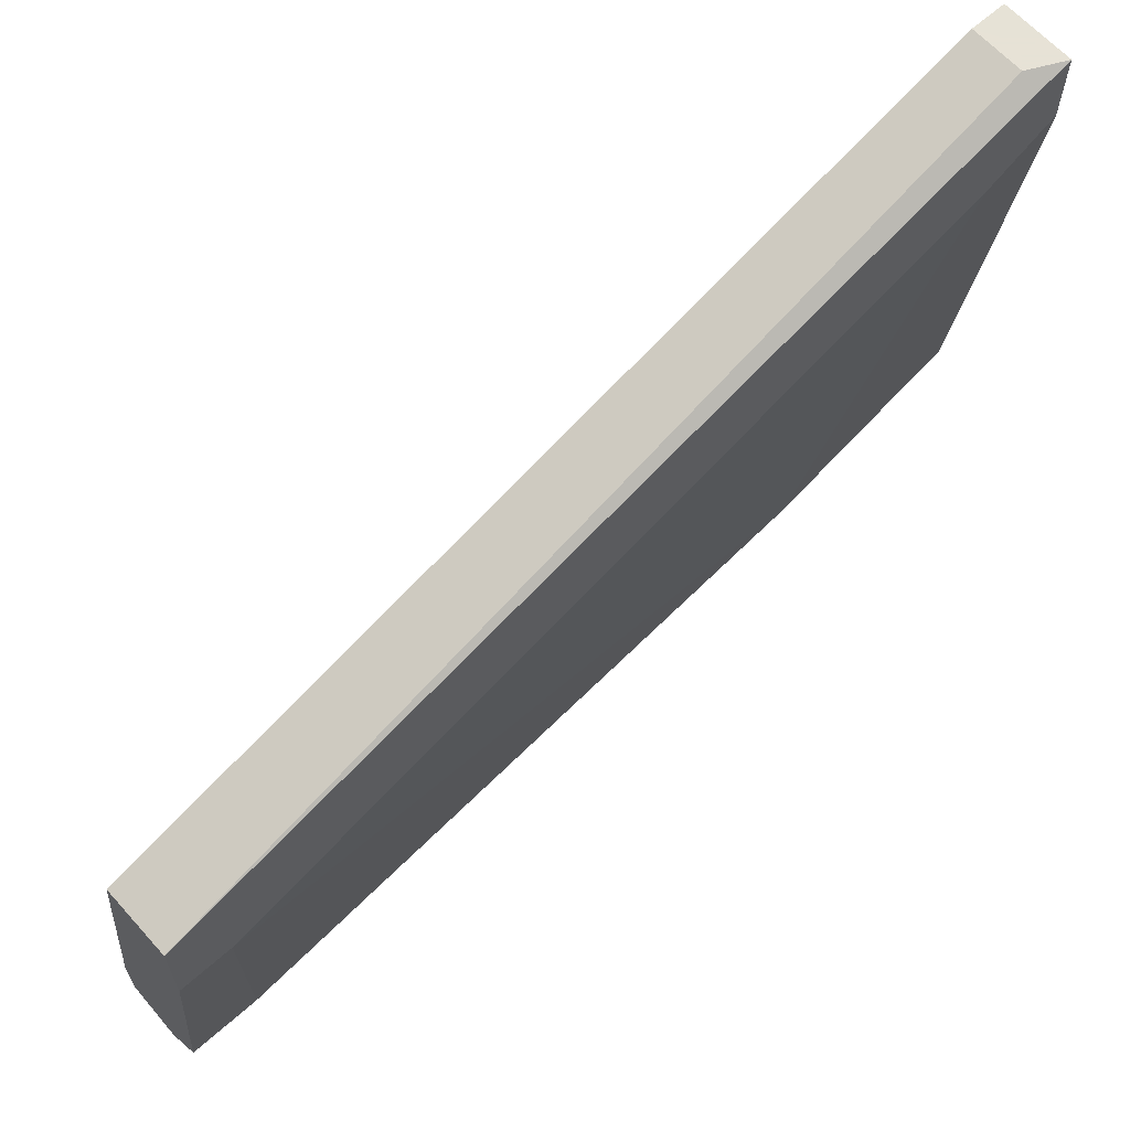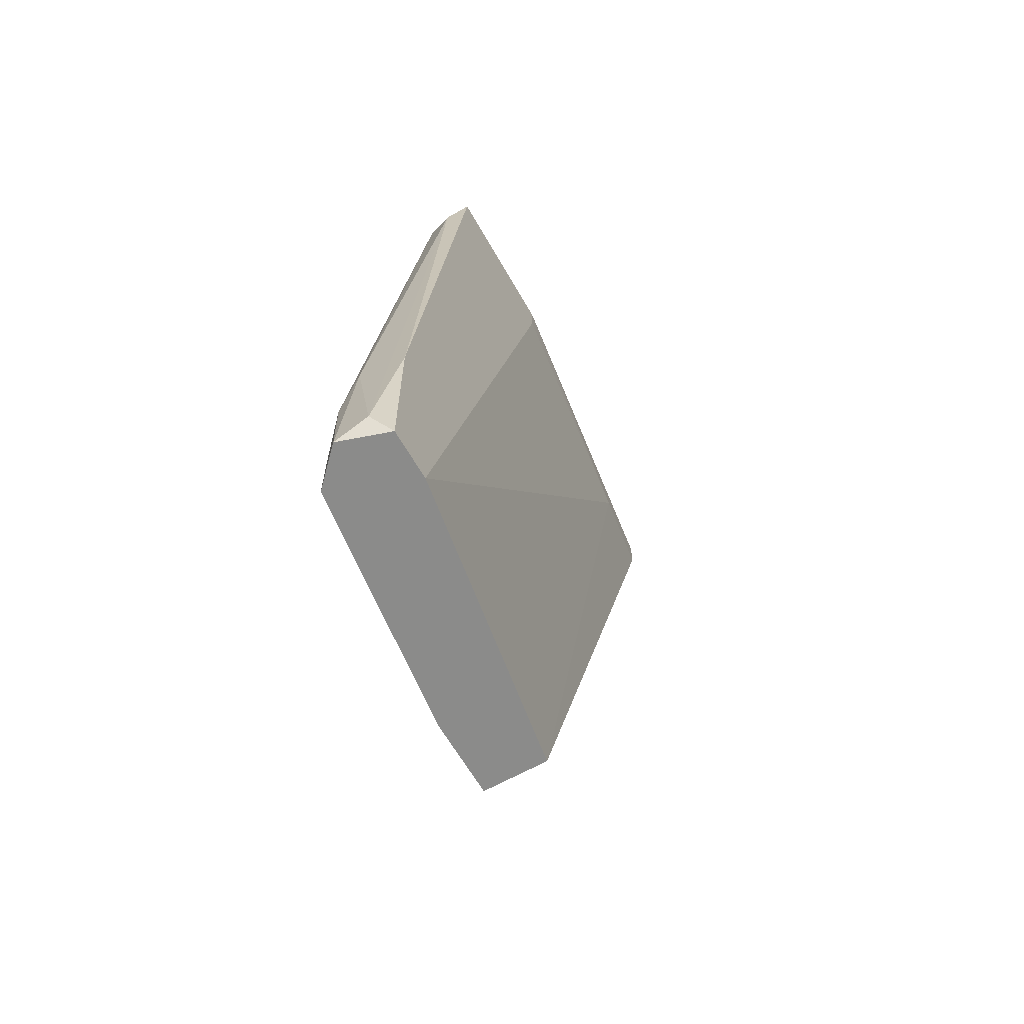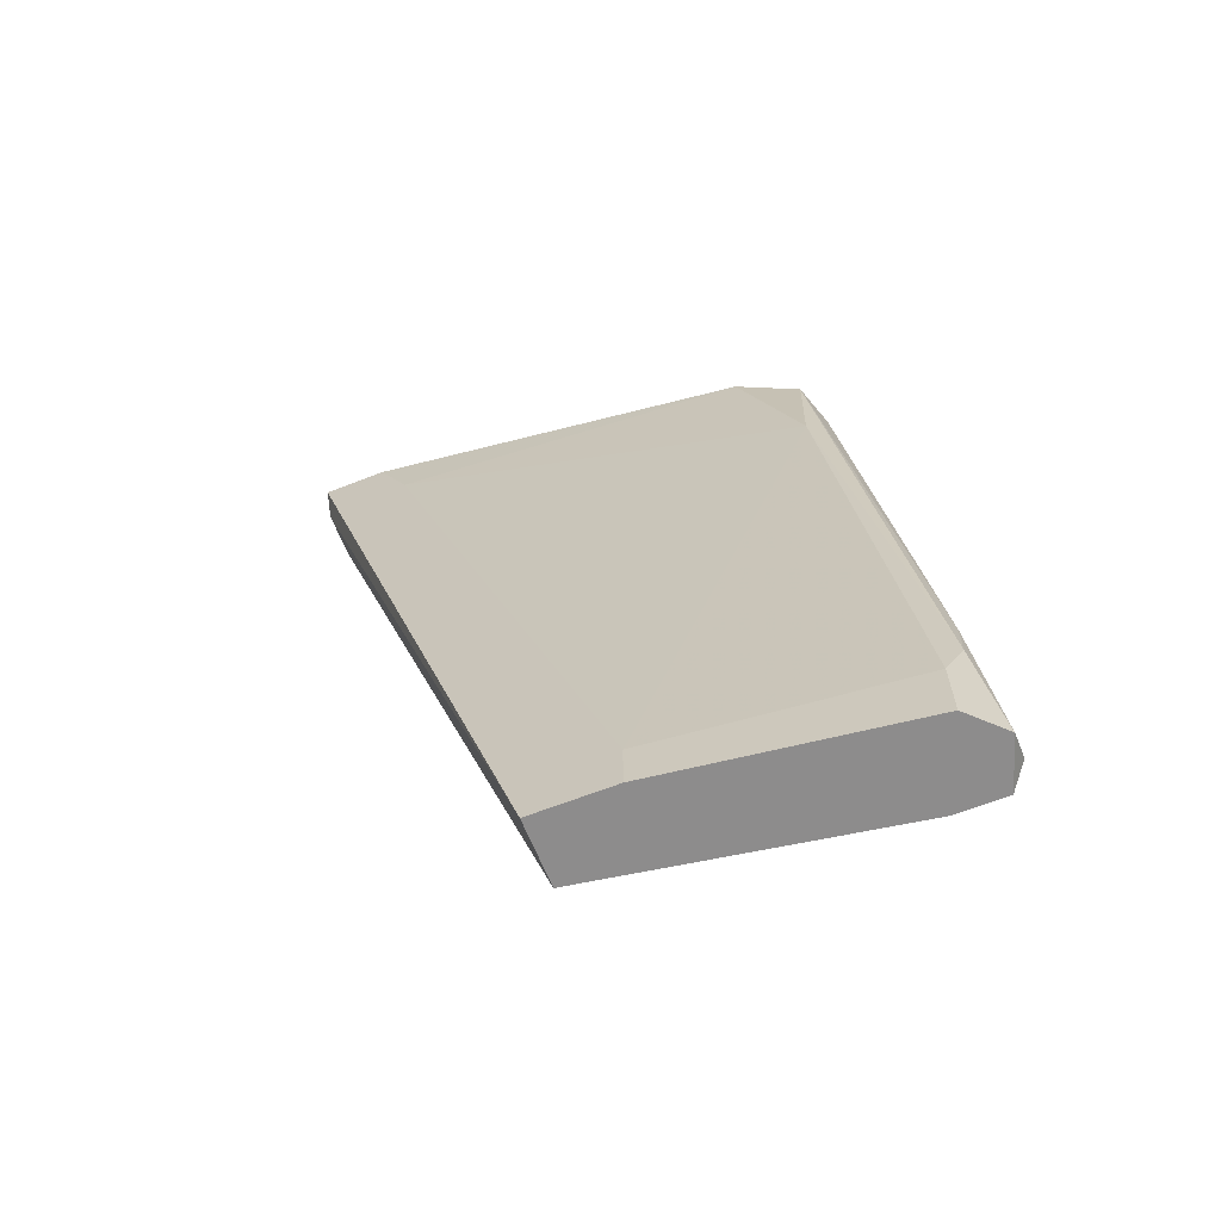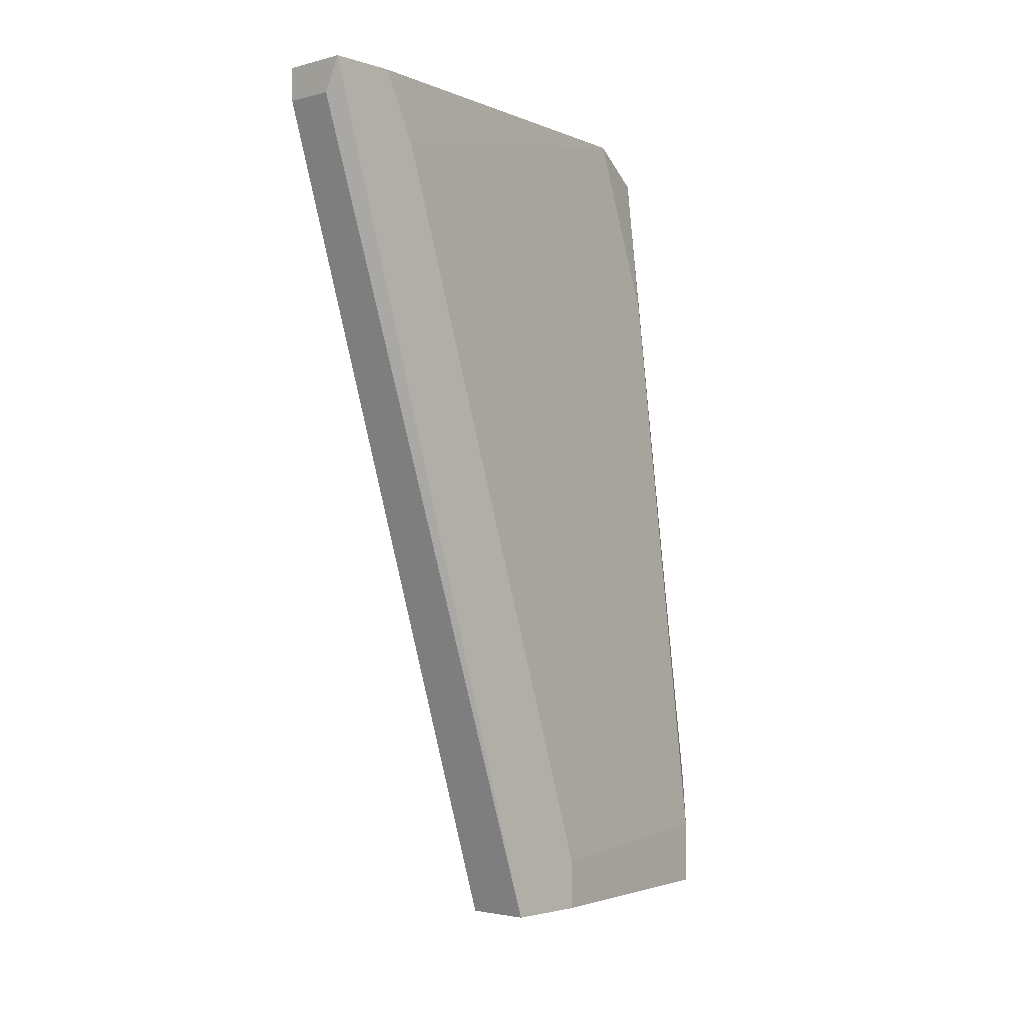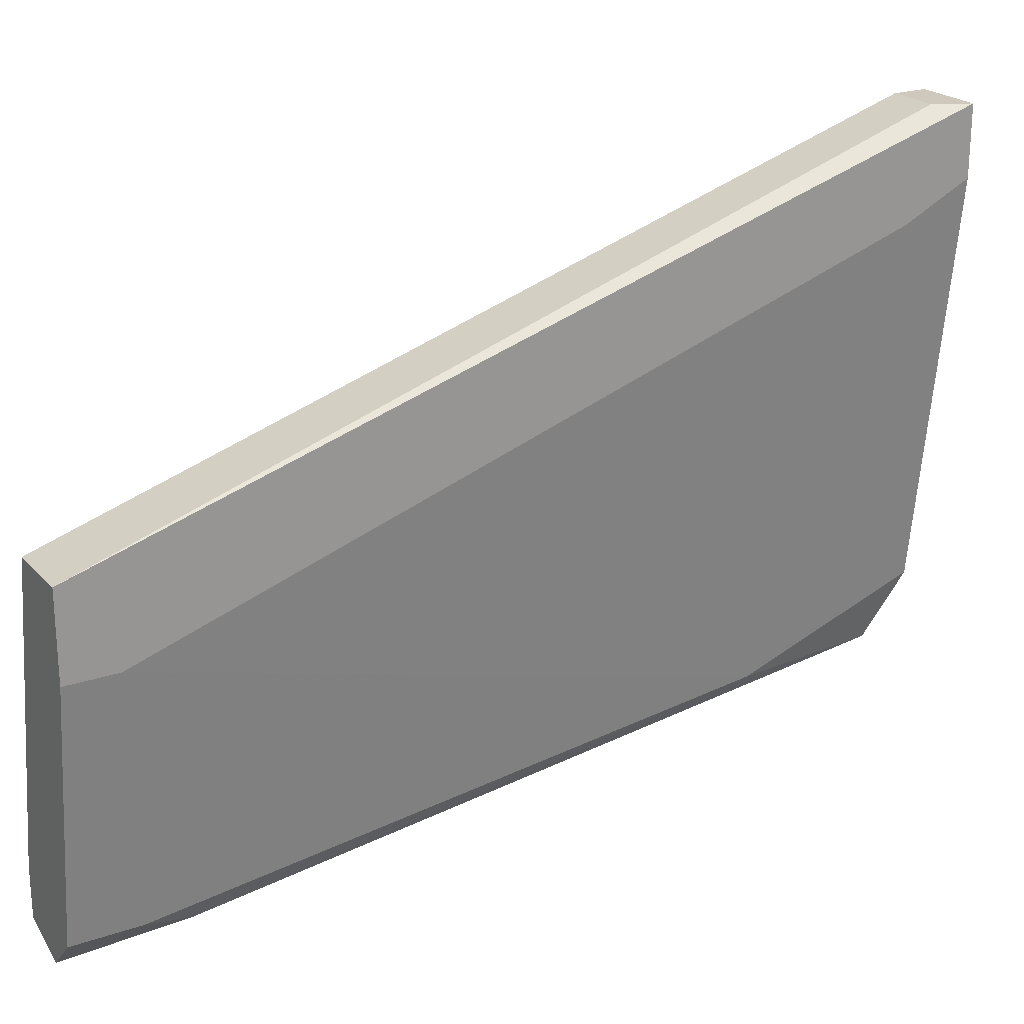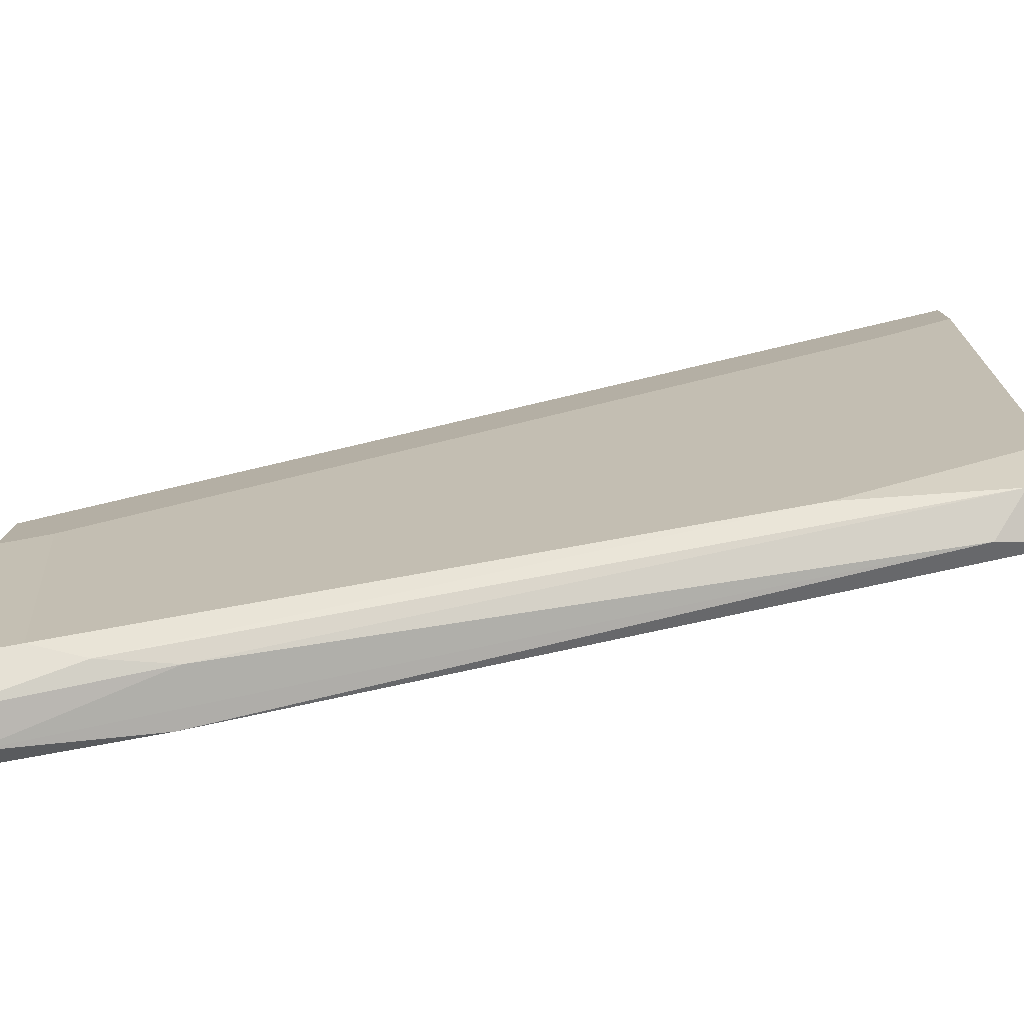
<metadata>
{"format":"obj","ext":"obj","renderer":"f3d","projection":"perspective","resolution":1024,"background":"white","views":[{"elev":63.8,"azim":48.1,"up":"+Z"},{"elev":-63.7,"azim":-150.3,"up":"+Y"},{"elev":-64.3,"azim":111.6,"up":"+Y"},{"elev":-2.6,"azim":42.3,"up":"+Y"},{"elev":22.4,"azim":59.6,"up":"+Z"},{"elev":-78.3,"azim":100.4,"up":"+Z"}]}
</metadata>
<code>
v 0.06445 -0.000983 -0.02213
v 0.06445 -0.007811 -0.02213
v 0.06615 0.07752 0.03931
v 0.06274 0.08093 -0.008473
v 0.06274 0.004151 -0.02383
v 0.06274 0.06214 -0.0153
v 0.05762 0.0741 -0.017
v 0.05762 -0.006091 -0.02554
v 0.06104 0.08093 0.03931
v 0.06104 0.01098 -0.02383
v 0.06104 0.07752 -0.0153
v 0.06104 0.07752 0.03931
v 0.06104 -0.007811 0.012
v 0.06104 -0.007811 -0.02554
v 0.05592 0.08093 -0.0153
v 0.05592 0.08093 0.001766
v 0.05592 0.009258 -0.02383
v 0.05592 0.07752 0.001766
v 0.05592 -0.007811 -0.01871
v 0.05592 -0.007811 -0.02383
v 0.06786 0.0741 0.02906
v 0.06786 0.08093 0.03931
v 0.06786 0.08093 0.03248
v 0.06786 -0.002686 0.003474
v 0.06786 -0.007811 0.003474
v 0.06786 -0.007811 0.012
v 0.05933 0.0758 0.02906
f 14 19 20
f 9 22 15
f 25 13 19
f 25 19 2
f 15 19 18
f 15 22 4
f 25 22 26
f 13 25 26
f 22 25 21
f 6 4 21
f 19 13 27
f 18 19 27
f 22 9 12
f 13 26 12
f 9 27 12
f 27 13 12
f 15 4 11
f 4 6 11
f 25 2 24
f 21 25 24
f 6 21 24
f 19 15 17
f 24 2 1
f 6 24 1
f 10 8 7
f 15 11 7
f 11 10 7
f 17 15 7
f 8 17 7
f 26 22 3
f 22 12 3
f 12 26 3
f 9 15 16
f 15 18 16
f 27 9 16
f 18 27 16
f 2 19 14
f 8 10 14
f 1 2 14
f 4 22 23
f 22 21 23
f 21 4 23
f 11 6 5
f 10 11 5
f 6 1 5
f 14 10 5
f 1 14 5
f 19 17 20
f 17 8 20
f 8 14 20

</code>
